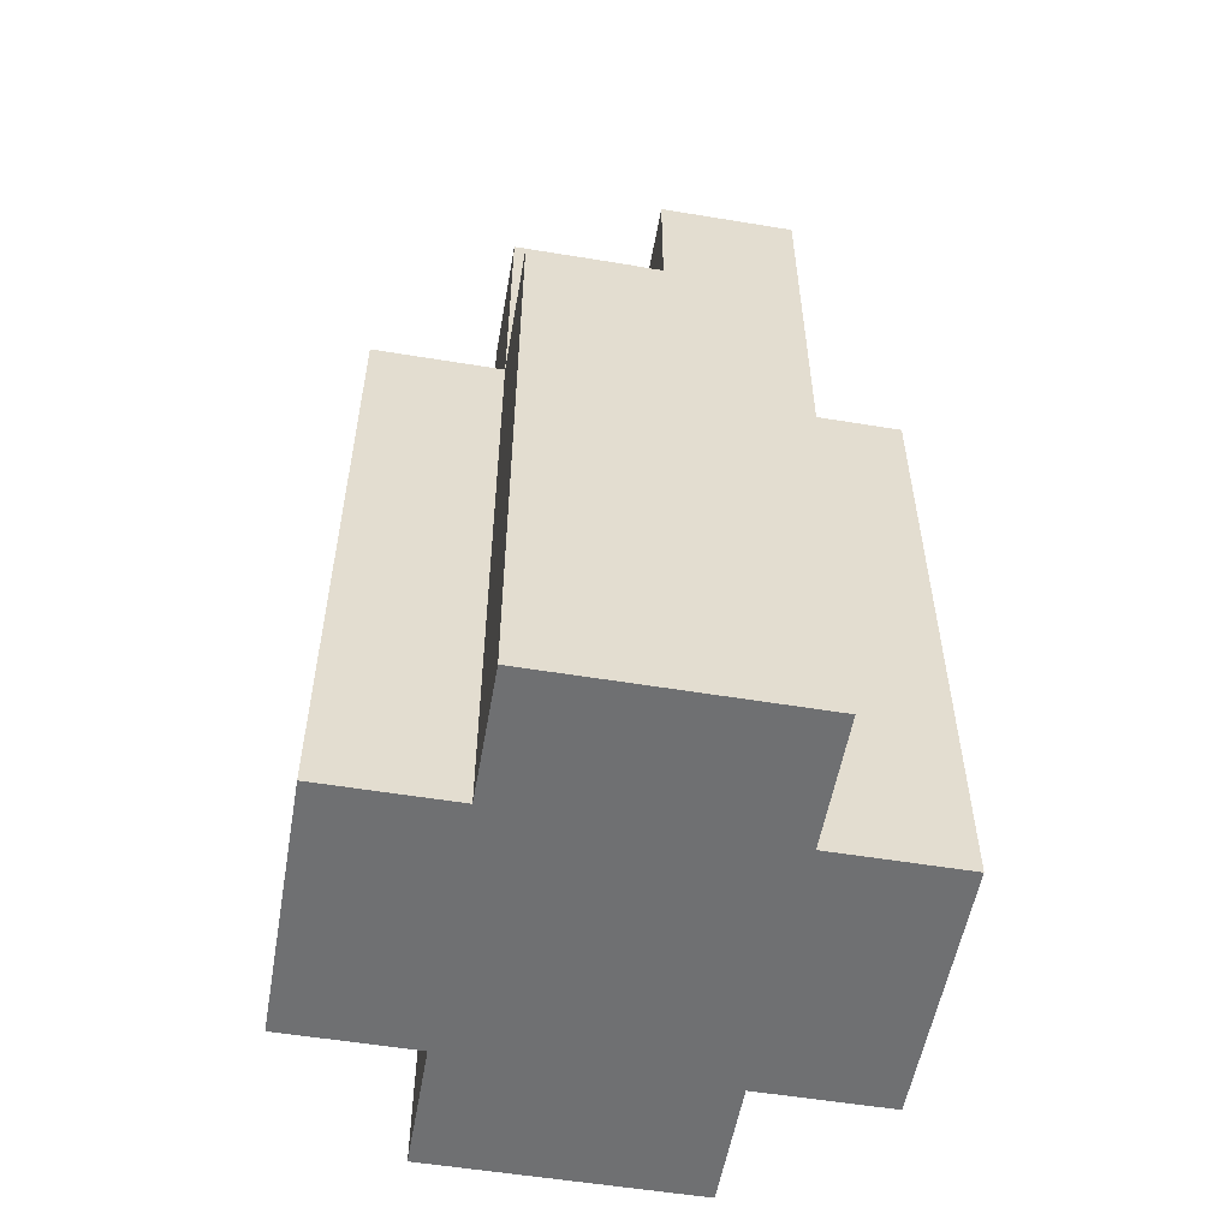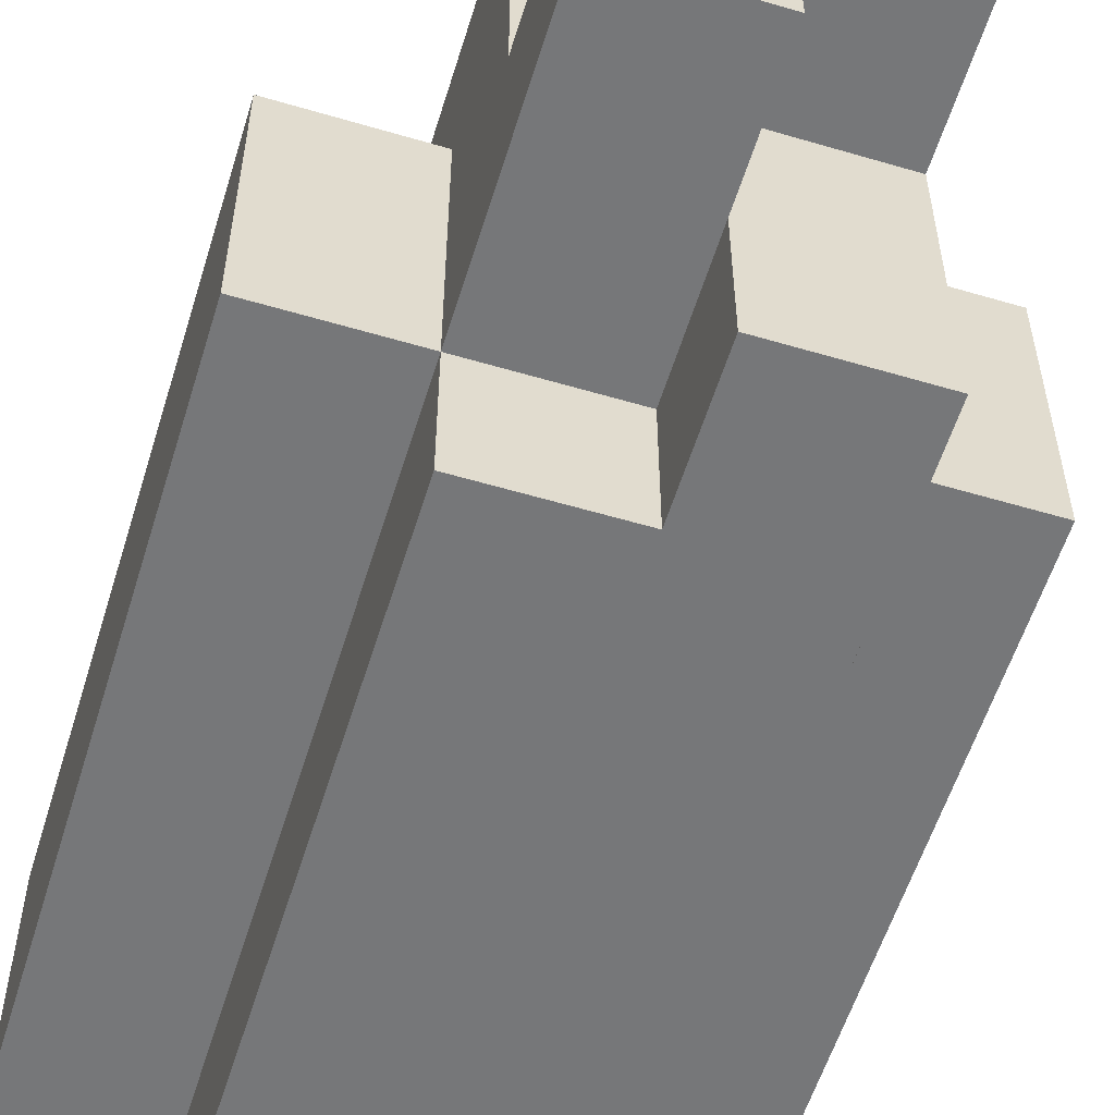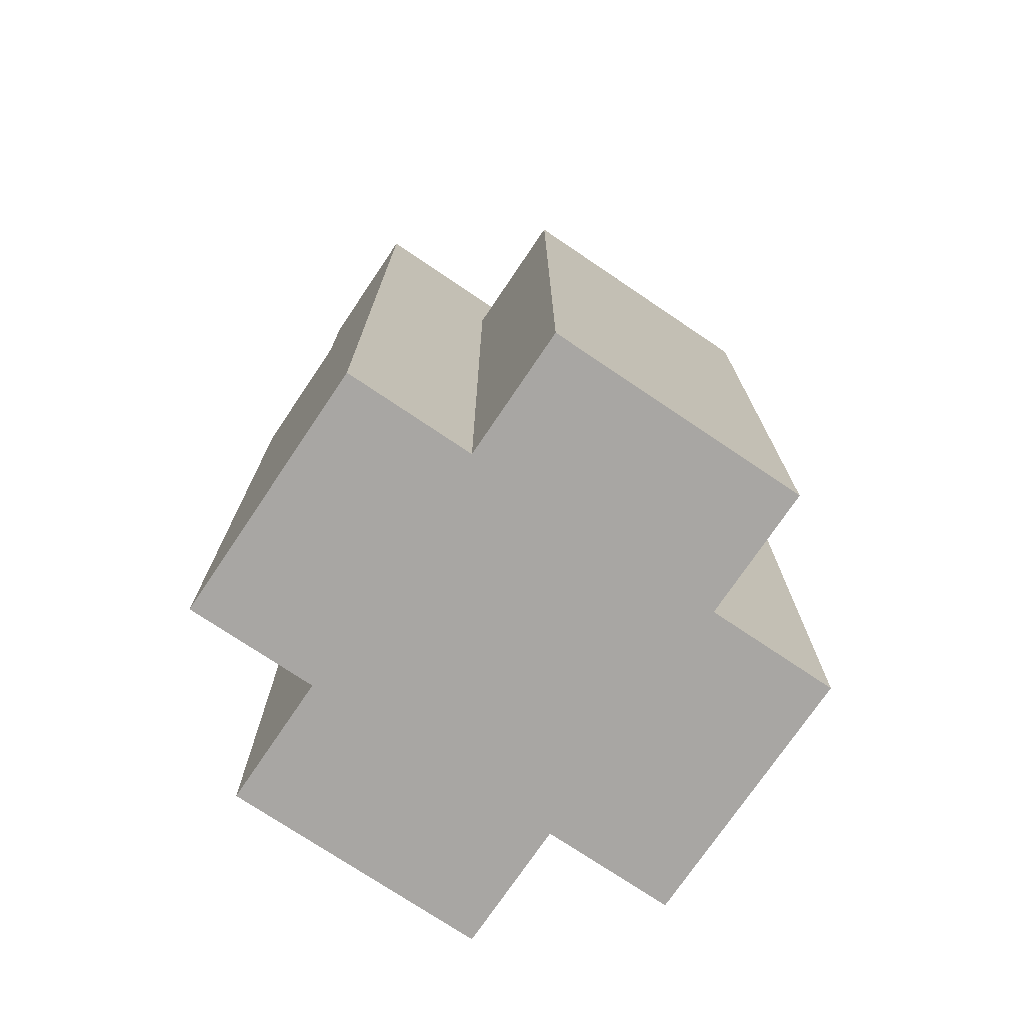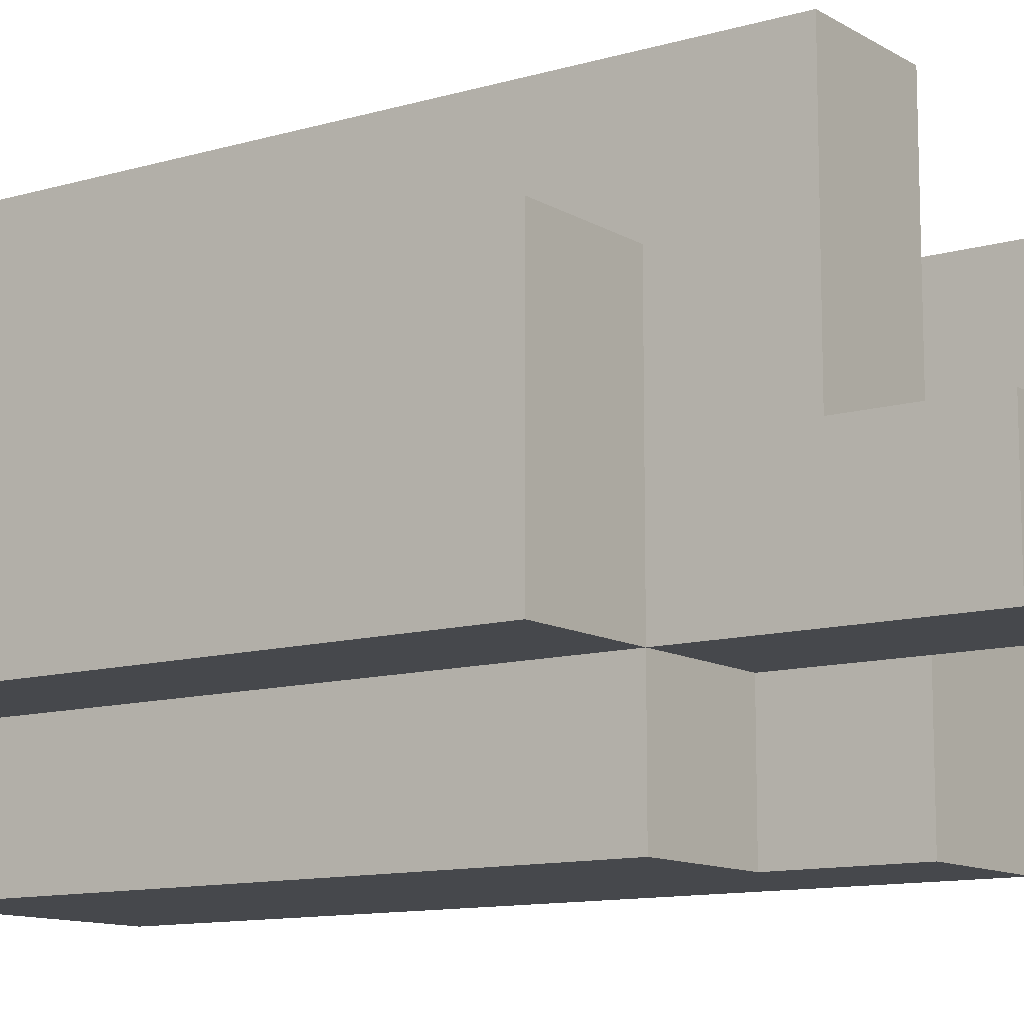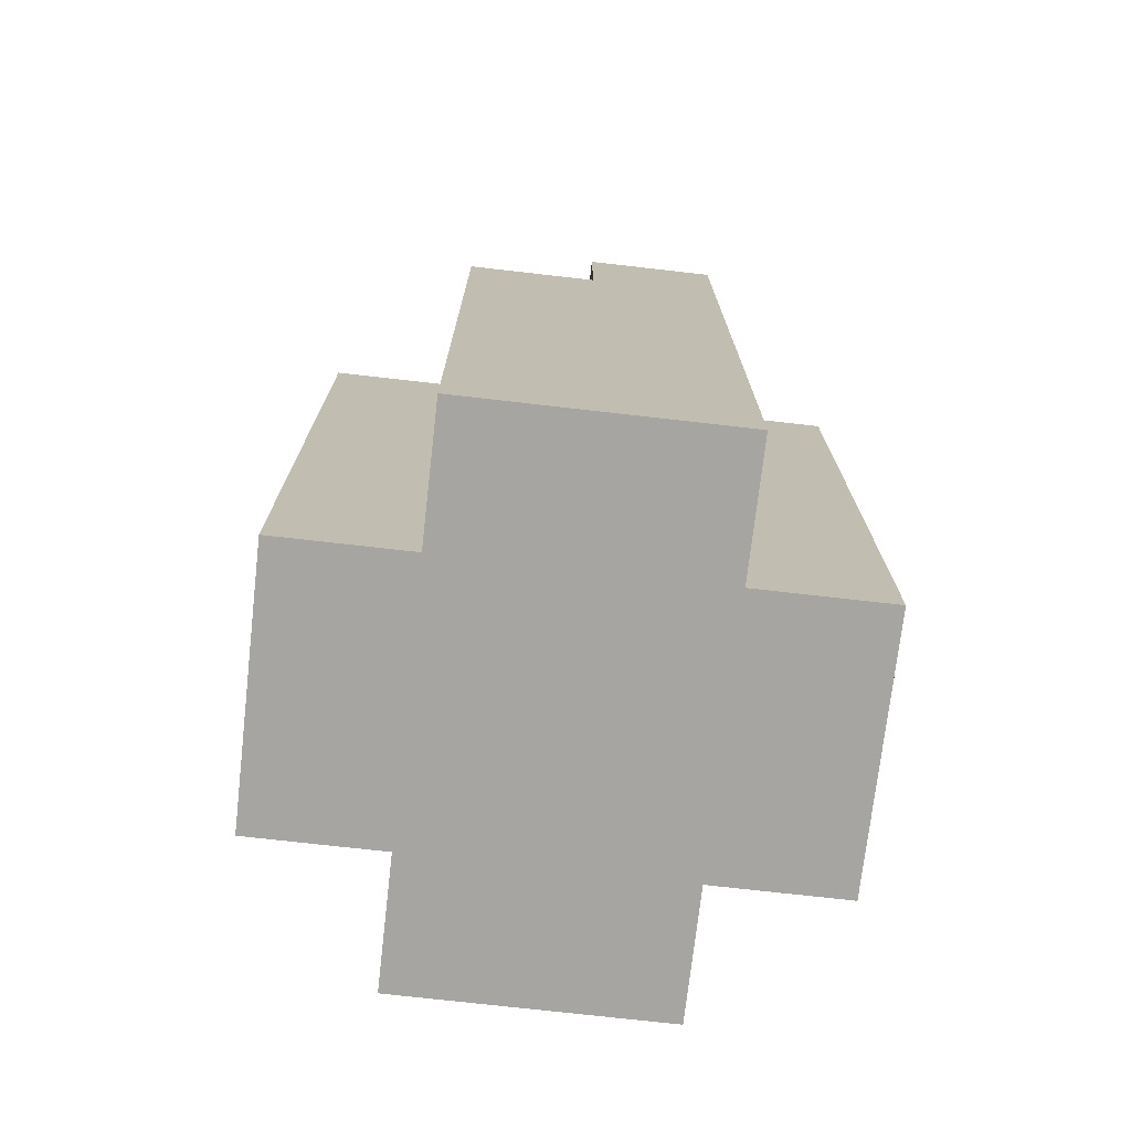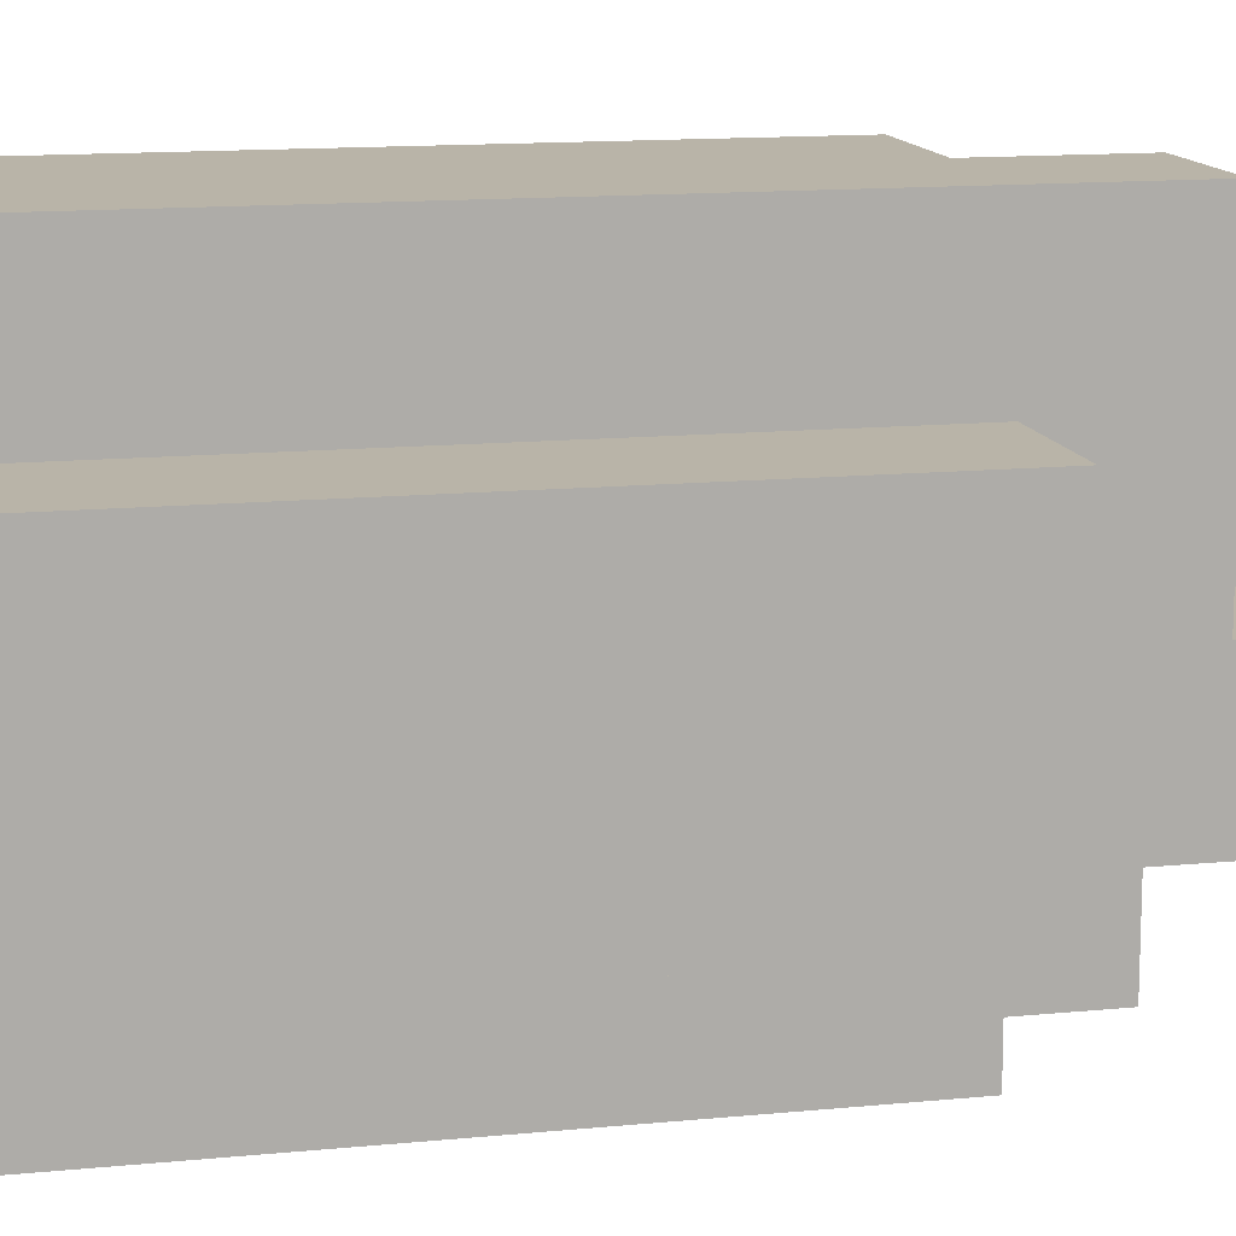
<metadata>
{"format":"obj","ext":"obj","renderer":"f3d","projection":"perspective","resolution":1024,"background":"white","views":[{"elev":-54.8,"azim":170.1,"up":"+Y"},{"elev":-57.1,"azim":162.9,"up":"+Z"},{"elev":-74.3,"azim":56.0,"up":"+Y"},{"elev":-11.4,"azim":125.5,"up":"+Z"},{"elev":-73.7,"azim":173.5,"up":"+Y"},{"elev":13.1,"azim":77.2,"up":"+Z"}]}
</metadata>
<code>
o
v -17.2 0.9 35.1
v -17.2 0.9 34.9
v -17.2 1.4 35.1
v -17.2 1.4 34.9
v -17.1 0.9 35.2
v -17.1 0.9 35.1
v -17.1 0.9 34.9
v -17.1 0.9 34.8
v -17.1 1.4 35.2
v -17.1 1.4 35.1
v -17.1 1.4 34.9
v -17.1 1.4 34.8
v -17.1 1.5 35.1
v -17.1 1.5 35
v -17.1 1.5 34.9
v -17.1 1.5 34.8
v -17.1 1.6 35.1
v -17.1 1.6 35
v -17 1.4 35.2
v -17 1.4 35.1
v -17 1.5 35.2
v -17 1.5 35.1
v -17 1.5 35
v -17 1.5 34.9
v -17 1.6 35
v -17 1.6 34.9
v -17 1.4 34.9
v -17 1.4 34.8
v -17 1.5 35.1
v -17 1.5 35
v -17 1.5 34.9
v -17 1.5 34.8
v -17 1.6 35.1
v -17 1.6 35
v -16.9 0.9 35.2
v -16.9 0.9 35.1
v -16.9 0.9 34.9
v -16.9 0.9 34.8
v -16.9 1.4 35.2
v -16.9 1.4 35.1
v -16.9 1.4 34.9
v -16.9 1.4 34.8
v -16.9 1.5 35.2
v -16.9 1.5 35.1
v -16.9 1.5 35
v -16.9 1.5 34.9
v -16.9 1.6 35
v -16.9 1.6 34.9
v -16.8 0.9 35.1
v -16.8 0.9 34.9
v -16.8 1.4 35.1
v -16.8 1.4 34.9
v -17.1 0.9 35.2
v -17.1 1.4 35.2
v -17 1.4 35.2
v -17 1.5 35.2
v -16.9 0.9 35.2
v -16.9 1.4 35.2
v -16.9 1.5 35.2
v -17.2 0.9 35.1
v -17.2 1.4 35.1
v -17.1 0.9 35.1
v -17.1 1.4 35.1
v -17.1 1.5 35.1
v -17.1 1.6 35.1
v -17 1.4 35.1
v -17 1.5 35.1
v -17 1.6 35.1
v -16.9 0.9 35.1
v -16.9 1.4 35.1
v -16.8 0.9 35.1
v -16.8 1.4 35.1
v -17 1.5 35
v -17 1.6 35
v -16.9 1.5 35
v -16.9 1.6 35
v -17.1 1.5 35
v -17.1 1.6 35
v -17 1.5 35
v -17 1.6 35
v -17.2 0.9 34.9
v -17.2 1.4 34.9
v -17.1 0.9 34.9
v -17.1 1.4 34.9
v -17 1.4 34.9
v -17 1.5 34.9
v -17 1.6 34.9
v -16.9 0.9 34.9
v -16.9 1.4 34.9
v -16.9 1.5 34.9
v -16.9 1.6 34.9
v -16.8 0.9 34.9
v -16.8 1.4 34.9
v -17.1 0.9 34.8
v -17.1 1.4 34.8
v -17.1 1.5 34.8
v -17 1.4 34.8
v -17 1.5 34.8
v -16.9 0.9 34.8
v -16.9 1.4 34.8
v -17.1 0.9 35.2
v -16.9 0.9 35.2
v -17.2 0.9 35.1
v -17.1 0.9 35.1
v -16.9 0.9 35.1
v -16.8 0.9 35.1
v -17.2 0.9 34.9
v -17.1 0.9 34.9
v -16.9 0.9 34.9
v -16.8 0.9 34.9
v -17.1 0.9 34.8
v -16.9 0.9 34.8
v -17.1 1.4 35.2
v -17 1.4 35.2
v -17.2 1.4 35.1
v -17.1 1.4 35.1
v -17 1.4 35.1
v -16.9 1.4 35.1
v -16.8 1.4 35.1
v -17.2 1.4 34.9
v -17.1 1.4 34.9
v -17 1.4 34.9
v -16.9 1.4 34.9
v -16.8 1.4 34.9
v -17 1.4 34.8
v -16.9 1.4 34.8
v -17 1.5 35.2
v -16.9 1.5 35.2
v -17 1.5 35.1
v -16.9 1.5 35.1
v -17.1 1.5 35
v -17 1.5 35
v -16.9 1.5 35
v -17.1 1.5 34.9
v -17 1.5 34.9
v -17.1 1.5 34.8
v -17 1.5 34.8
v -17.1 1.6 35.1
v -17 1.6 35.1
v -17.1 1.6 35
v -17 1.6 35
v -16.9 1.6 35
v -17 1.6 34.9
v -16.9 1.6 34.9
f 3 2 1
f 4 2 3
f 9 6 5
f 10 6 9
f 11 8 7
f 12 8 11
f 13 11 10
f 14 11 13
f 15 12 11
f 15 11 14
f 16 12 15
f 17 14 13
f 18 14 17
f 21 20 19
f 22 20 21
f 25 24 23
f 26 24 25
f 27 28 31
f 31 28 32
f 29 30 33
f 33 30 34
f 35 36 39
f 39 36 40
f 37 38 41
f 41 38 42
f 39 40 43
f 40 41 44
f 43 40 44
f 44 41 45
f 45 41 46
f 45 46 47
f 47 46 48
f 49 50 51
f 51 50 52
f 55 54 53
f 57 55 53
f 58 56 55
f 58 55 57
f 59 56 58
f 62 61 60
f 63 61 62
f 66 64 63
f 67 65 64
f 67 64 66
f 68 65 67
f 71 70 69
f 72 70 71
f 75 74 73
f 76 74 75
f 77 78 79
f 79 78 80
f 81 82 83
f 83 82 84
f 85 86 89
f 86 87 90
f 89 86 90
f 90 87 91
f 88 89 92
f 92 89 93
f 94 95 97
f 95 96 97
f 97 96 98
f 94 97 99
f 99 97 100
f 104 102 101
f 105 102 104
f 107 104 103
f 107 106 105
f 107 105 104
f 108 106 107
f 109 106 108
f 110 106 109
f 111 109 108
f 112 109 111
f 113 114 116
f 116 114 117
f 115 116 120
f 120 116 121
f 118 119 123
f 123 119 124
f 122 123 125
f 125 123 126
f 127 128 129
f 129 128 130
f 129 130 132
f 132 130 133
f 131 132 134
f 134 132 135
f 134 135 136
f 136 135 137
f 138 139 140
f 140 139 141
f 141 142 143
f 143 142 144

</code>
